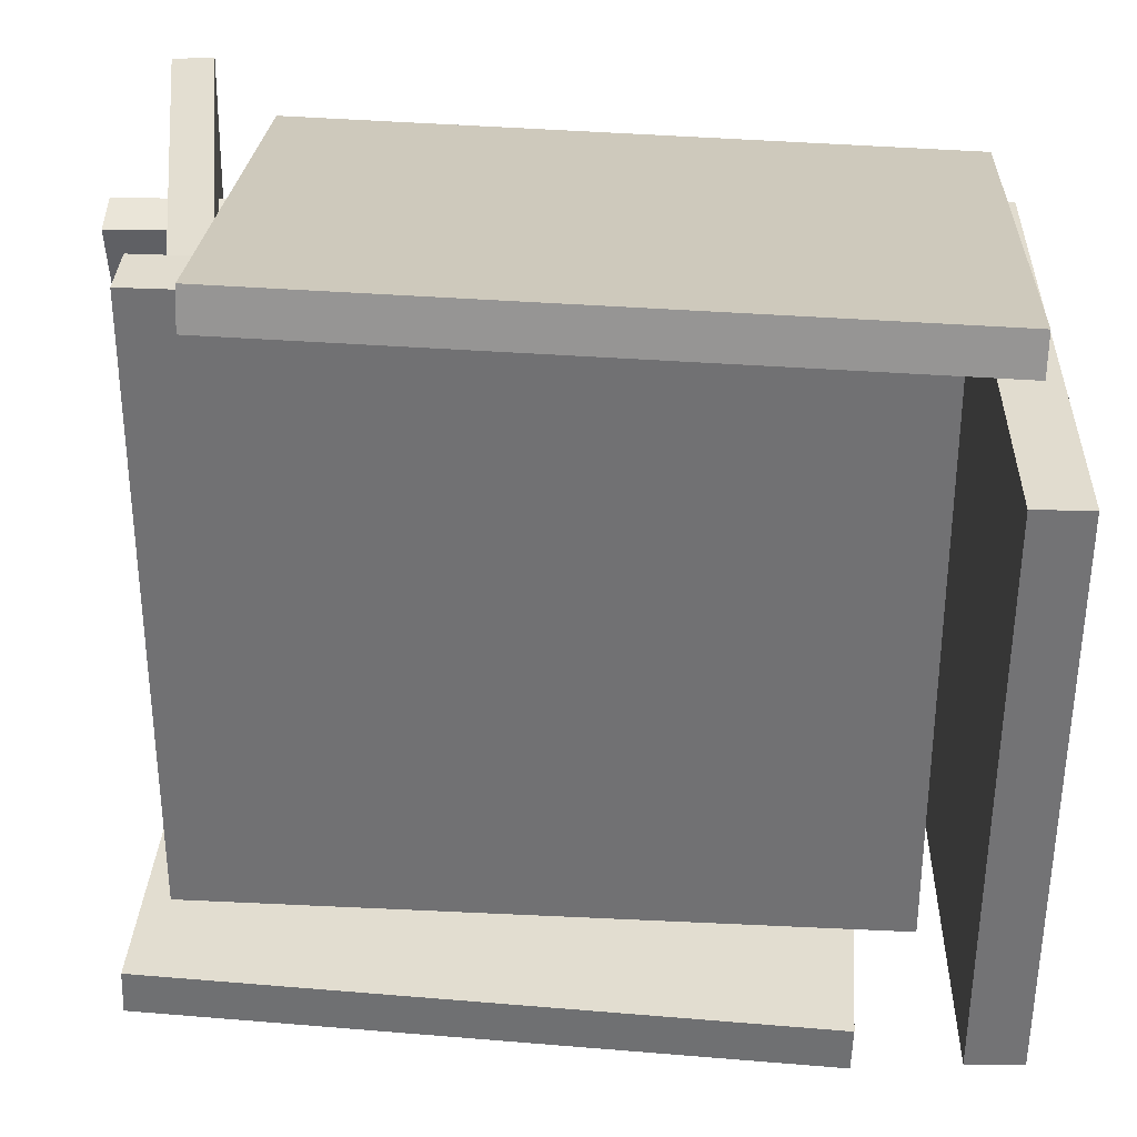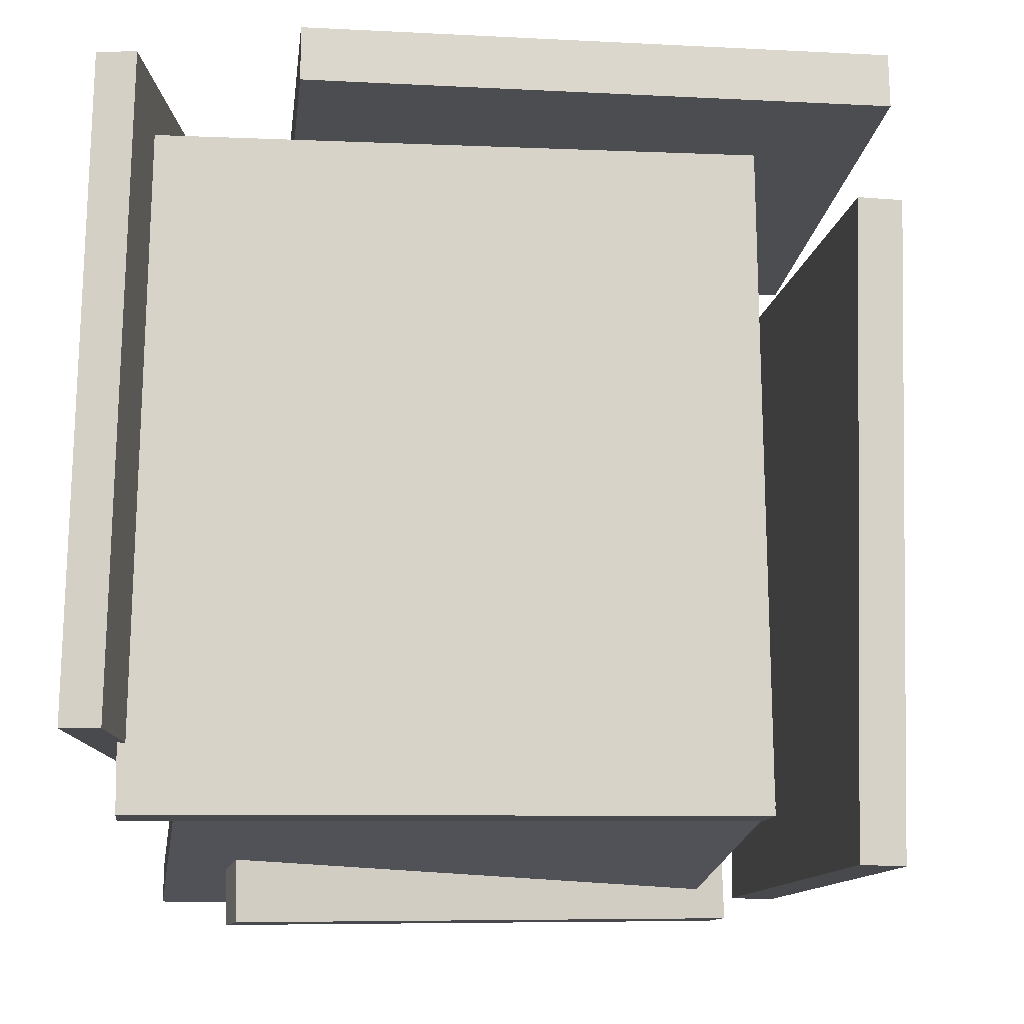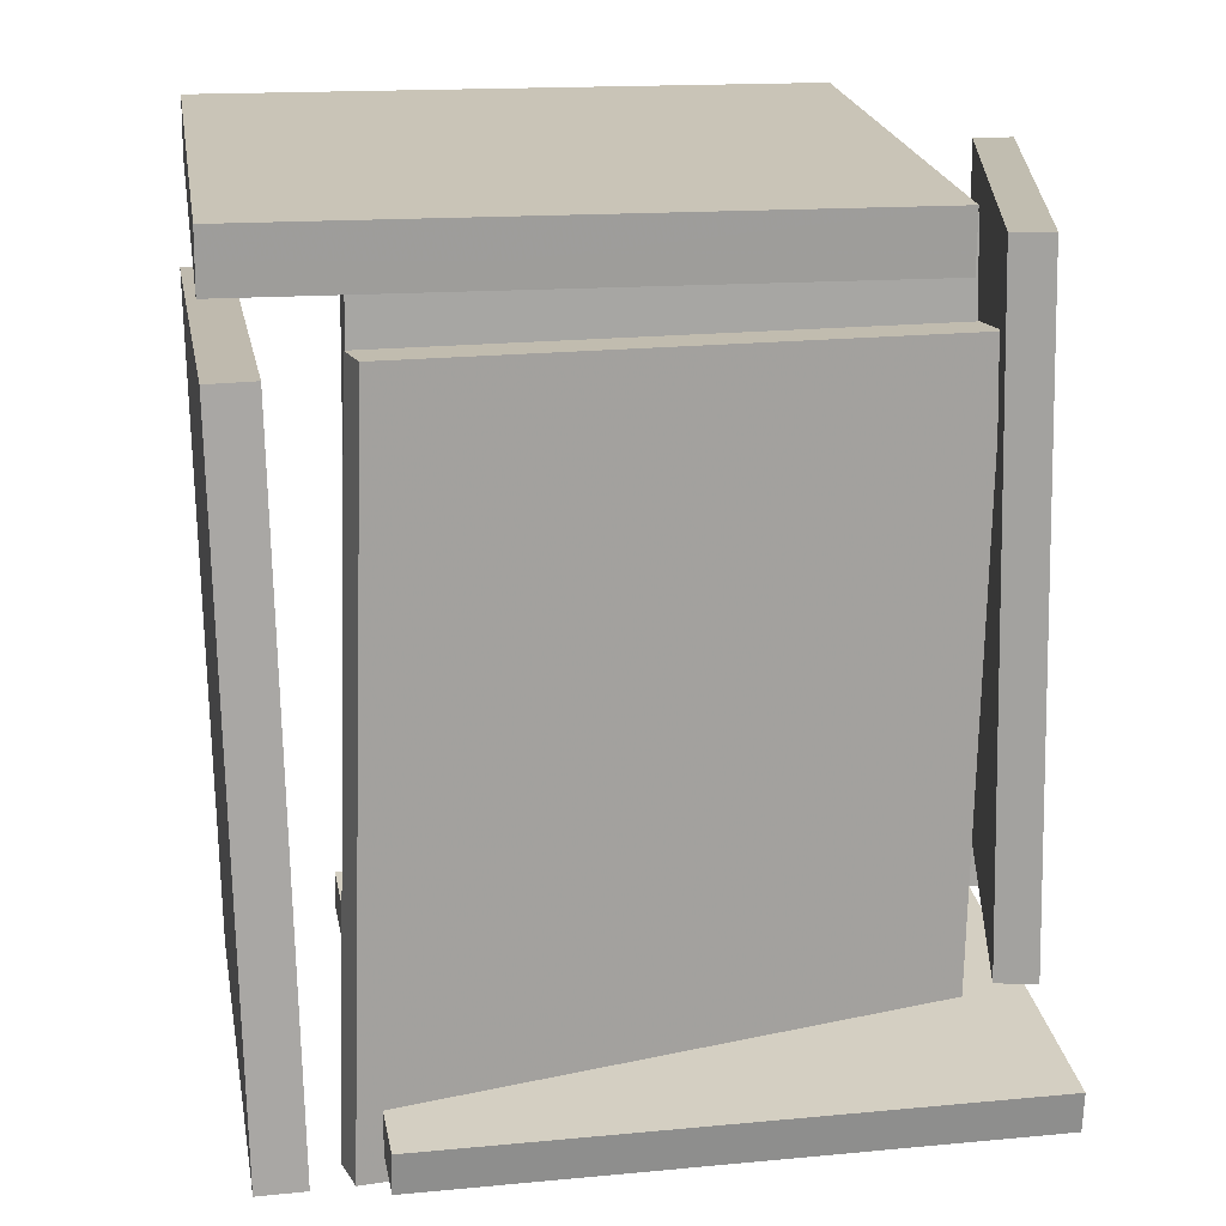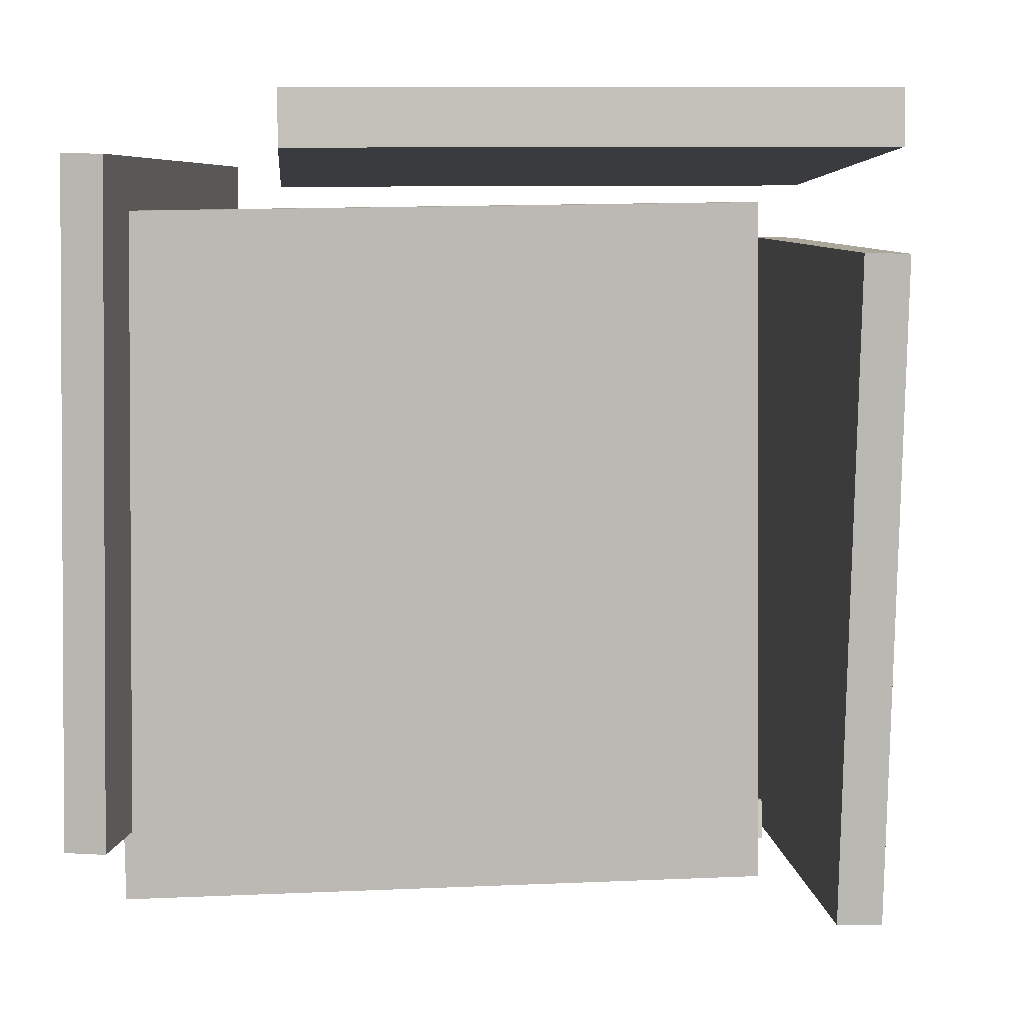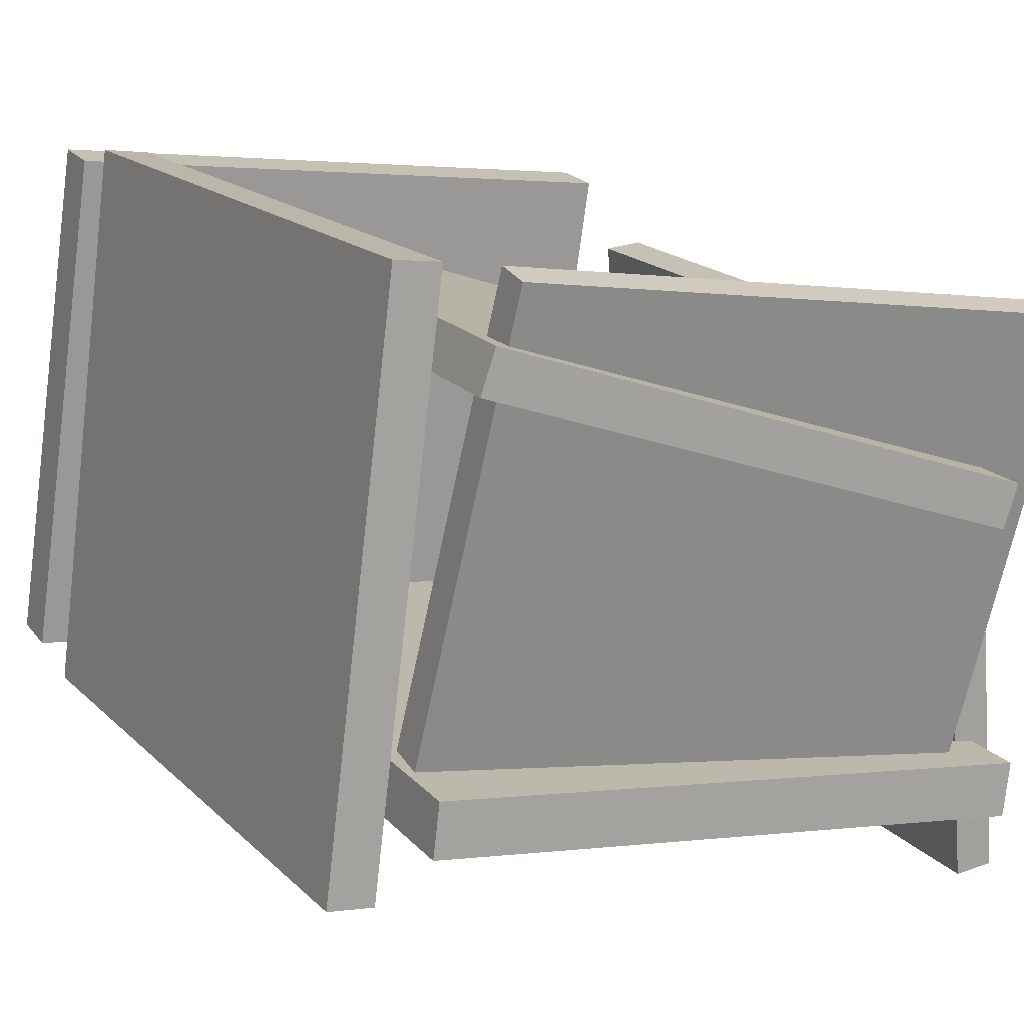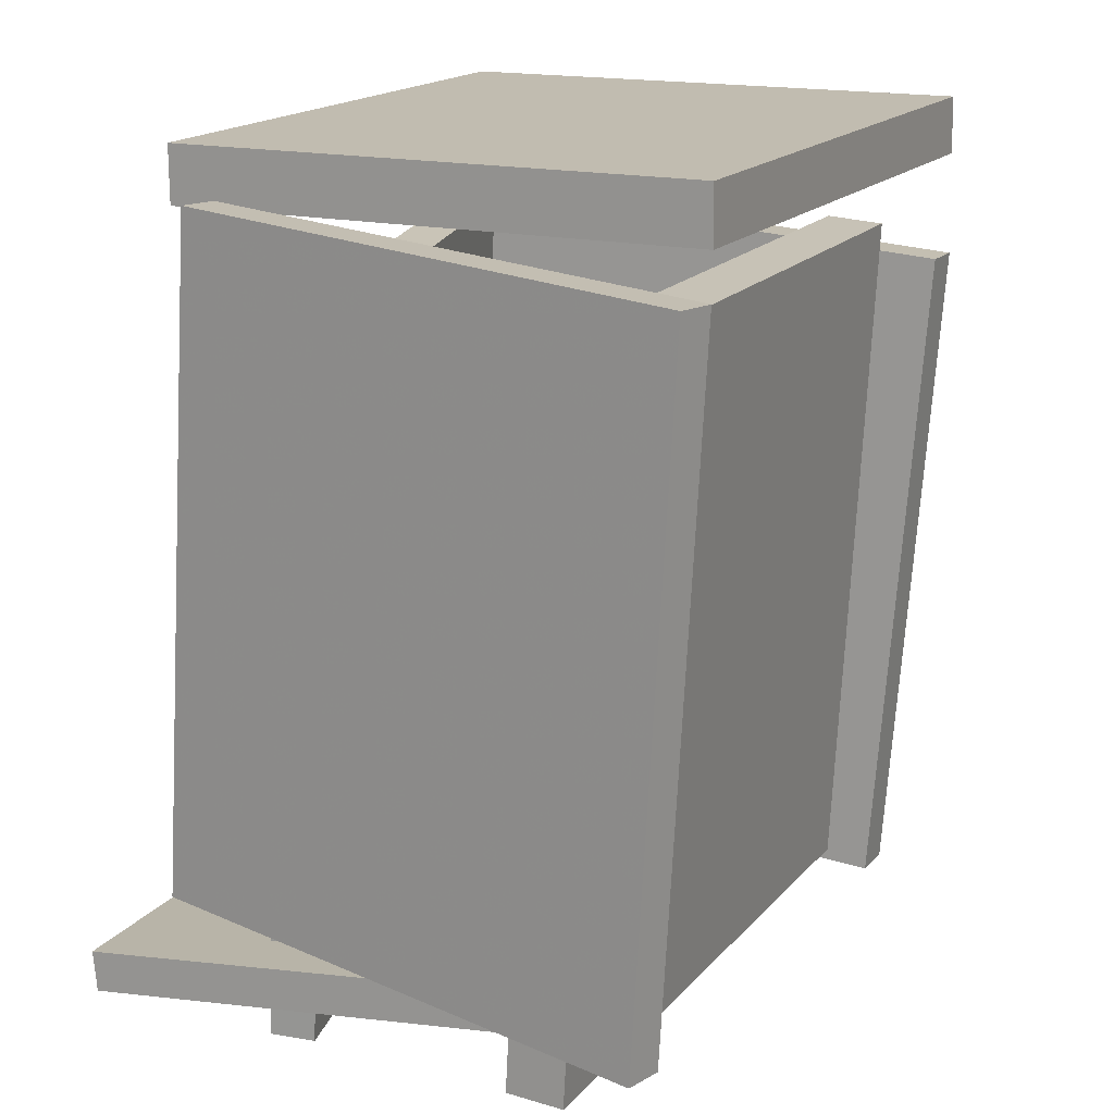
<metadata>
{"format":"obj","ext":"obj","renderer":"f3d","projection":"perspective","resolution":1024,"background":"white","views":[{"elev":-64.5,"azim":88.9,"up":"+Z"},{"elev":-16.1,"azim":-178.4,"up":"+Y"},{"elev":19.8,"azim":-0.0,"up":"+Y"},{"elev":3.5,"azim":-176.3,"up":"+Y"},{"elev":20.9,"azim":-26.9,"up":"+Z"},{"elev":16.2,"azim":125.2,"up":"+Y"}]}
</metadata>
<code>
v 0.4355 -0.4286 -0.5949
v 0.395 -0.394 0.0892
v 0.421 0.4039 -0.6379
v 0.3804 0.4386 0.04615
v 0.4867 -0.4276 -0.5919
v 0.4462 -0.3929 0.09218
v 0.4722 0.405 -0.6349
v 0.4316 0.4396 0.04914
f 1.0 7.0 5.0
f 1.0 3.0 7.0
f 1.0 4.0 3.0
f 1.0 2.0 4.0
f 3.0 8.0 7.0
f 3.0 4.0 8.0
f 5.0 7.0 8.0
f 5.0 8.0 6.0
f 1.0 5.0 6.0
f 1.0 6.0 2.0
f 2.0 6.0 8.0
f 2.0 8.0 4.0
v -0.2731 0.3452 0.207
v 0.3936 0.3107 -0.04605
v -0.2934 0.3423 0.1538
v 0.3732 0.3078 -0.09925
v -0.2974 -0.5457 0.2645
v 0.3693 -0.5802 0.0114
v -0.3177 -0.5485 0.2113
v 0.3489 -0.5831 -0.0418
f 9.0 15.0 13.0
f 9.0 11.0 15.0
f 9.0 12.0 11.0
f 9.0 10.0 12.0
f 11.0 16.0 15.0
f 11.0 12.0 16.0
f 13.0 15.0 16.0
f 13.0 16.0 14.0
f 9.0 13.0 14.0
f 9.0 14.0 10.0
f 10.0 14.0 16.0
f 10.0 16.0 12.0
v -0.395 -0.5027 0.359
v -0.337 -0.5017 0.3494
v -0.4186 0.3475 0.2992
v -0.3607 0.3484 0.2896
v -0.5103 -0.5555 -0.3465
v -0.4524 -0.5546 -0.3561
v -0.534 0.2946 -0.4063
v -0.476 0.2956 -0.4158
f 17.0 23.0 21.0
f 17.0 19.0 23.0
f 17.0 20.0 19.0
f 17.0 18.0 20.0
f 19.0 24.0 23.0
f 19.0 20.0 24.0
f 21.0 23.0 24.0
f 21.0 24.0 22.0
f 17.0 21.0 22.0
f 17.0 22.0 18.0
f 18.0 22.0 24.0
f 18.0 24.0 20.0
v -0.3417 -0.4891 -0.2818
v 0.4486 -0.5042 -0.403
v -0.334 0.3632 -0.3375
v 0.4563 0.3481 -0.4588
v -0.3526 -0.4936 -0.3521
v 0.4377 -0.5087 -0.4733
v -0.3449 0.3587 -0.4079
v 0.4454 0.3436 -0.5291
f 25.0 31.0 29.0
f 25.0 27.0 31.0
f 25.0 28.0 27.0
f 25.0 26.0 28.0
f 27.0 32.0 31.0
f 27.0 28.0 32.0
f 29.0 31.0 32.0
f 29.0 32.0 30.0
f 25.0 29.0 30.0
f 25.0 30.0 26.0
f 26.0 30.0 32.0
f 26.0 32.0 28.0
v 0.4868 -0.4744 0.19
v 0.3806 -0.4161 -0.3843
v -0.2532 -0.4715 0.3272
v -0.3594 -0.4133 -0.2471
v 0.4857 -0.5252 0.185
v 0.3795 -0.4669 -0.3892
v -0.2543 -0.5223 0.3222
v -0.3606 -0.4641 -0.252
f 33.0 39.0 37.0
f 33.0 35.0 39.0
f 33.0 36.0 35.0
f 33.0 34.0 36.0
f 35.0 40.0 39.0
f 35.0 36.0 40.0
f 37.0 39.0 40.0
f 37.0 40.0 38.0
f 33.0 37.0 38.0
f 33.0 38.0 34.0
f 34.0 38.0 40.0
f 34.0 40.0 36.0
v -0.5241 0.4256 -0.4086
v -0.4223 0.4237 0.269
v -0.5235 0.4985 -0.4085
v -0.4216 0.4966 0.2691
v 0.2339 0.4192 -0.5225
v 0.3358 0.4174 0.1551
v 0.2346 0.4921 -0.5224
v 0.3364 0.4903 0.1552
f 41.0 47.0 45.0
f 41.0 43.0 47.0
f 41.0 44.0 43.0
f 41.0 42.0 44.0
f 43.0 48.0 47.0
f 43.0 44.0 48.0
f 45.0 47.0 48.0
f 45.0 48.0 46.0
f 41.0 45.0 46.0
f 41.0 46.0 42.0
f 42.0 46.0 48.0
f 42.0 48.0 44.0

</code>
